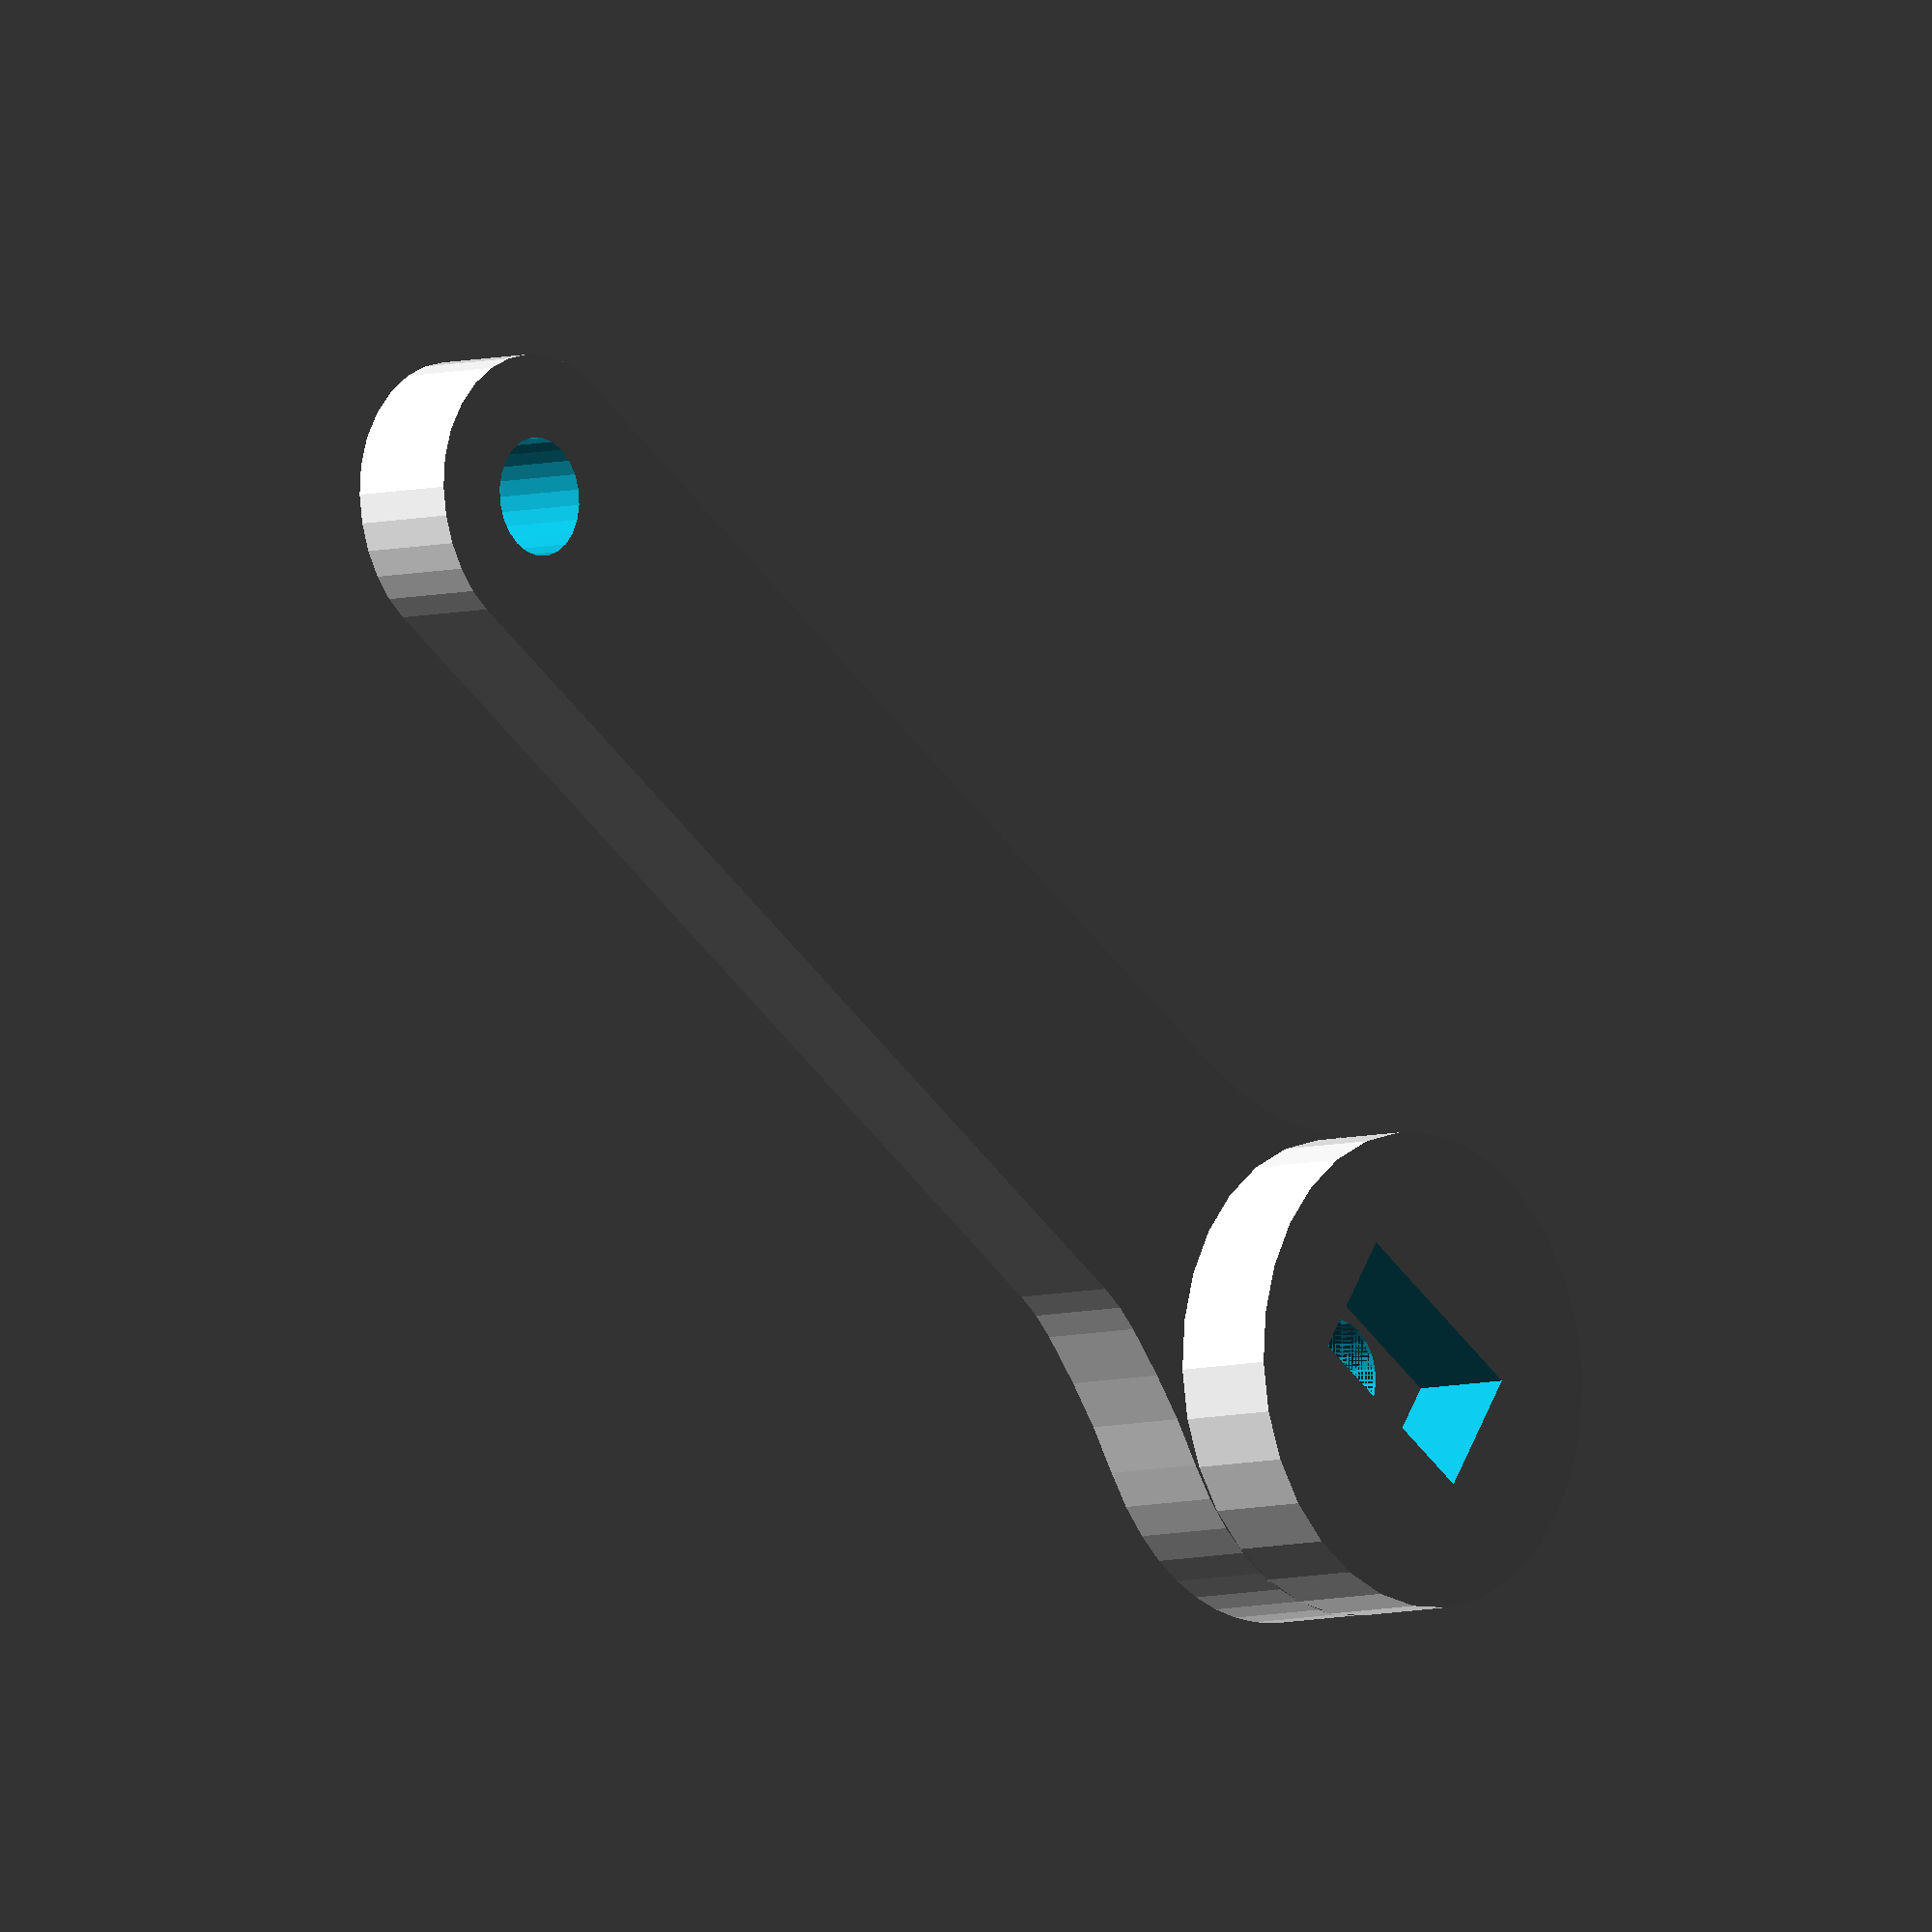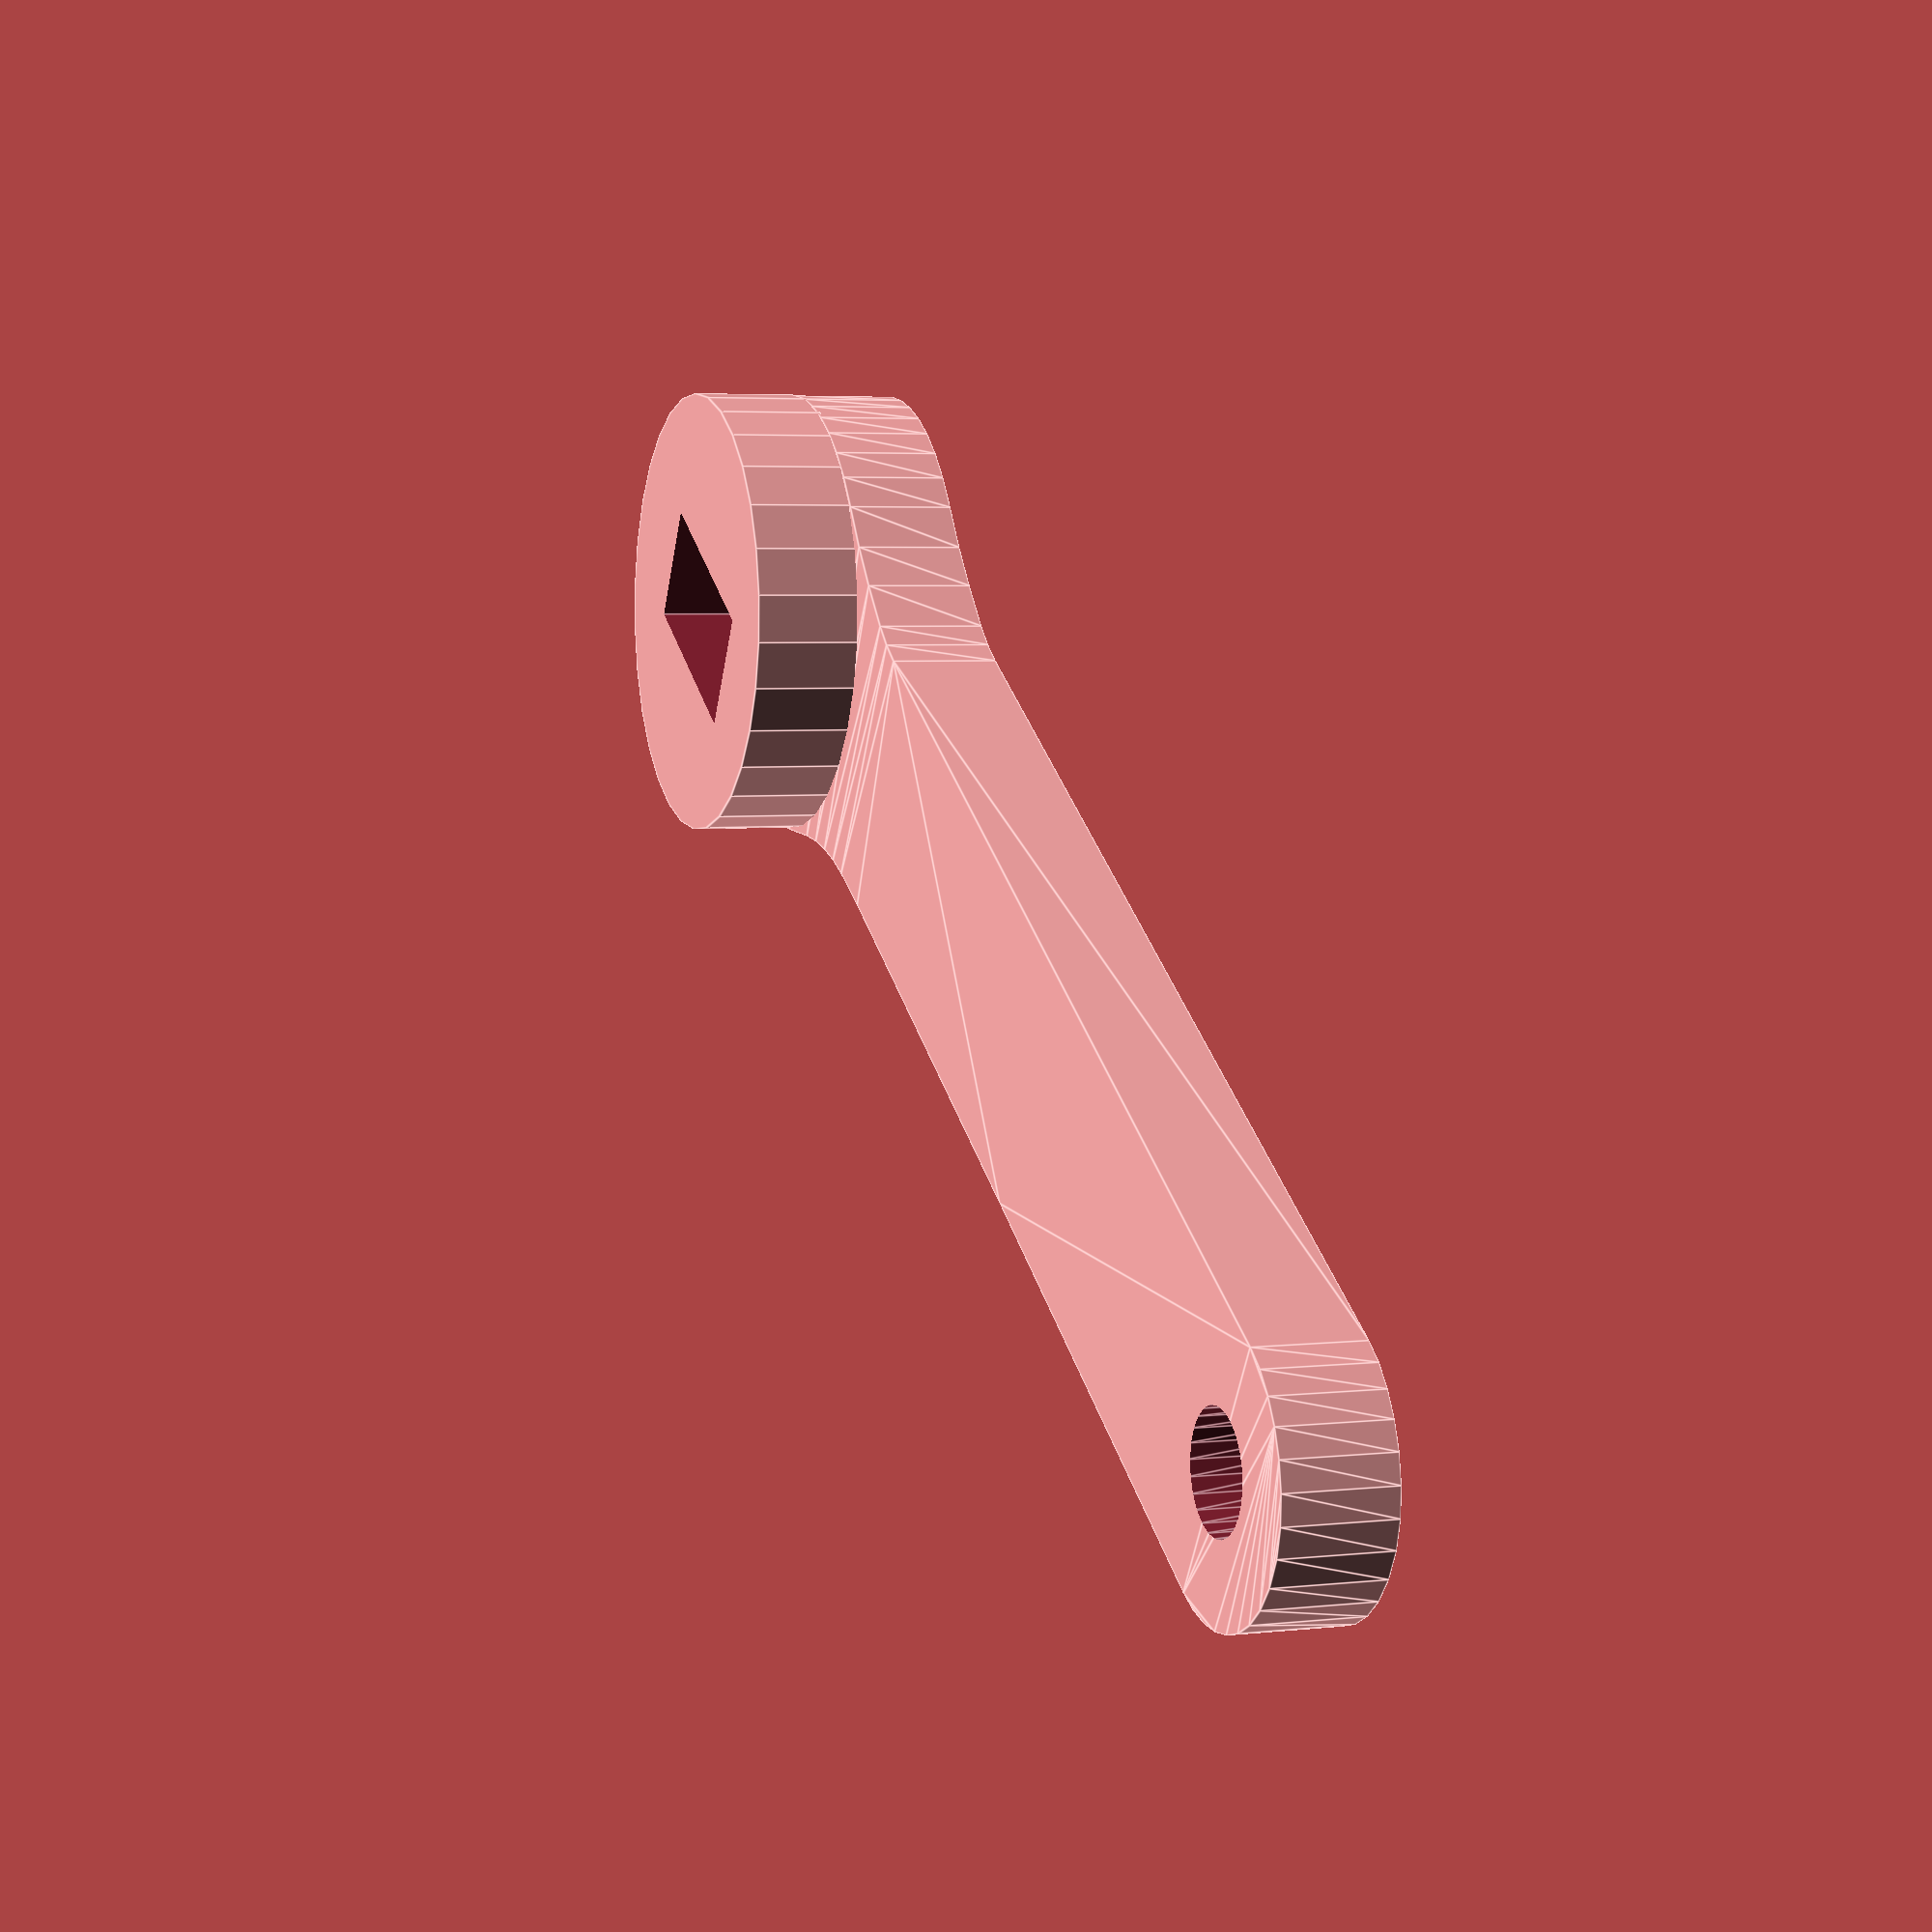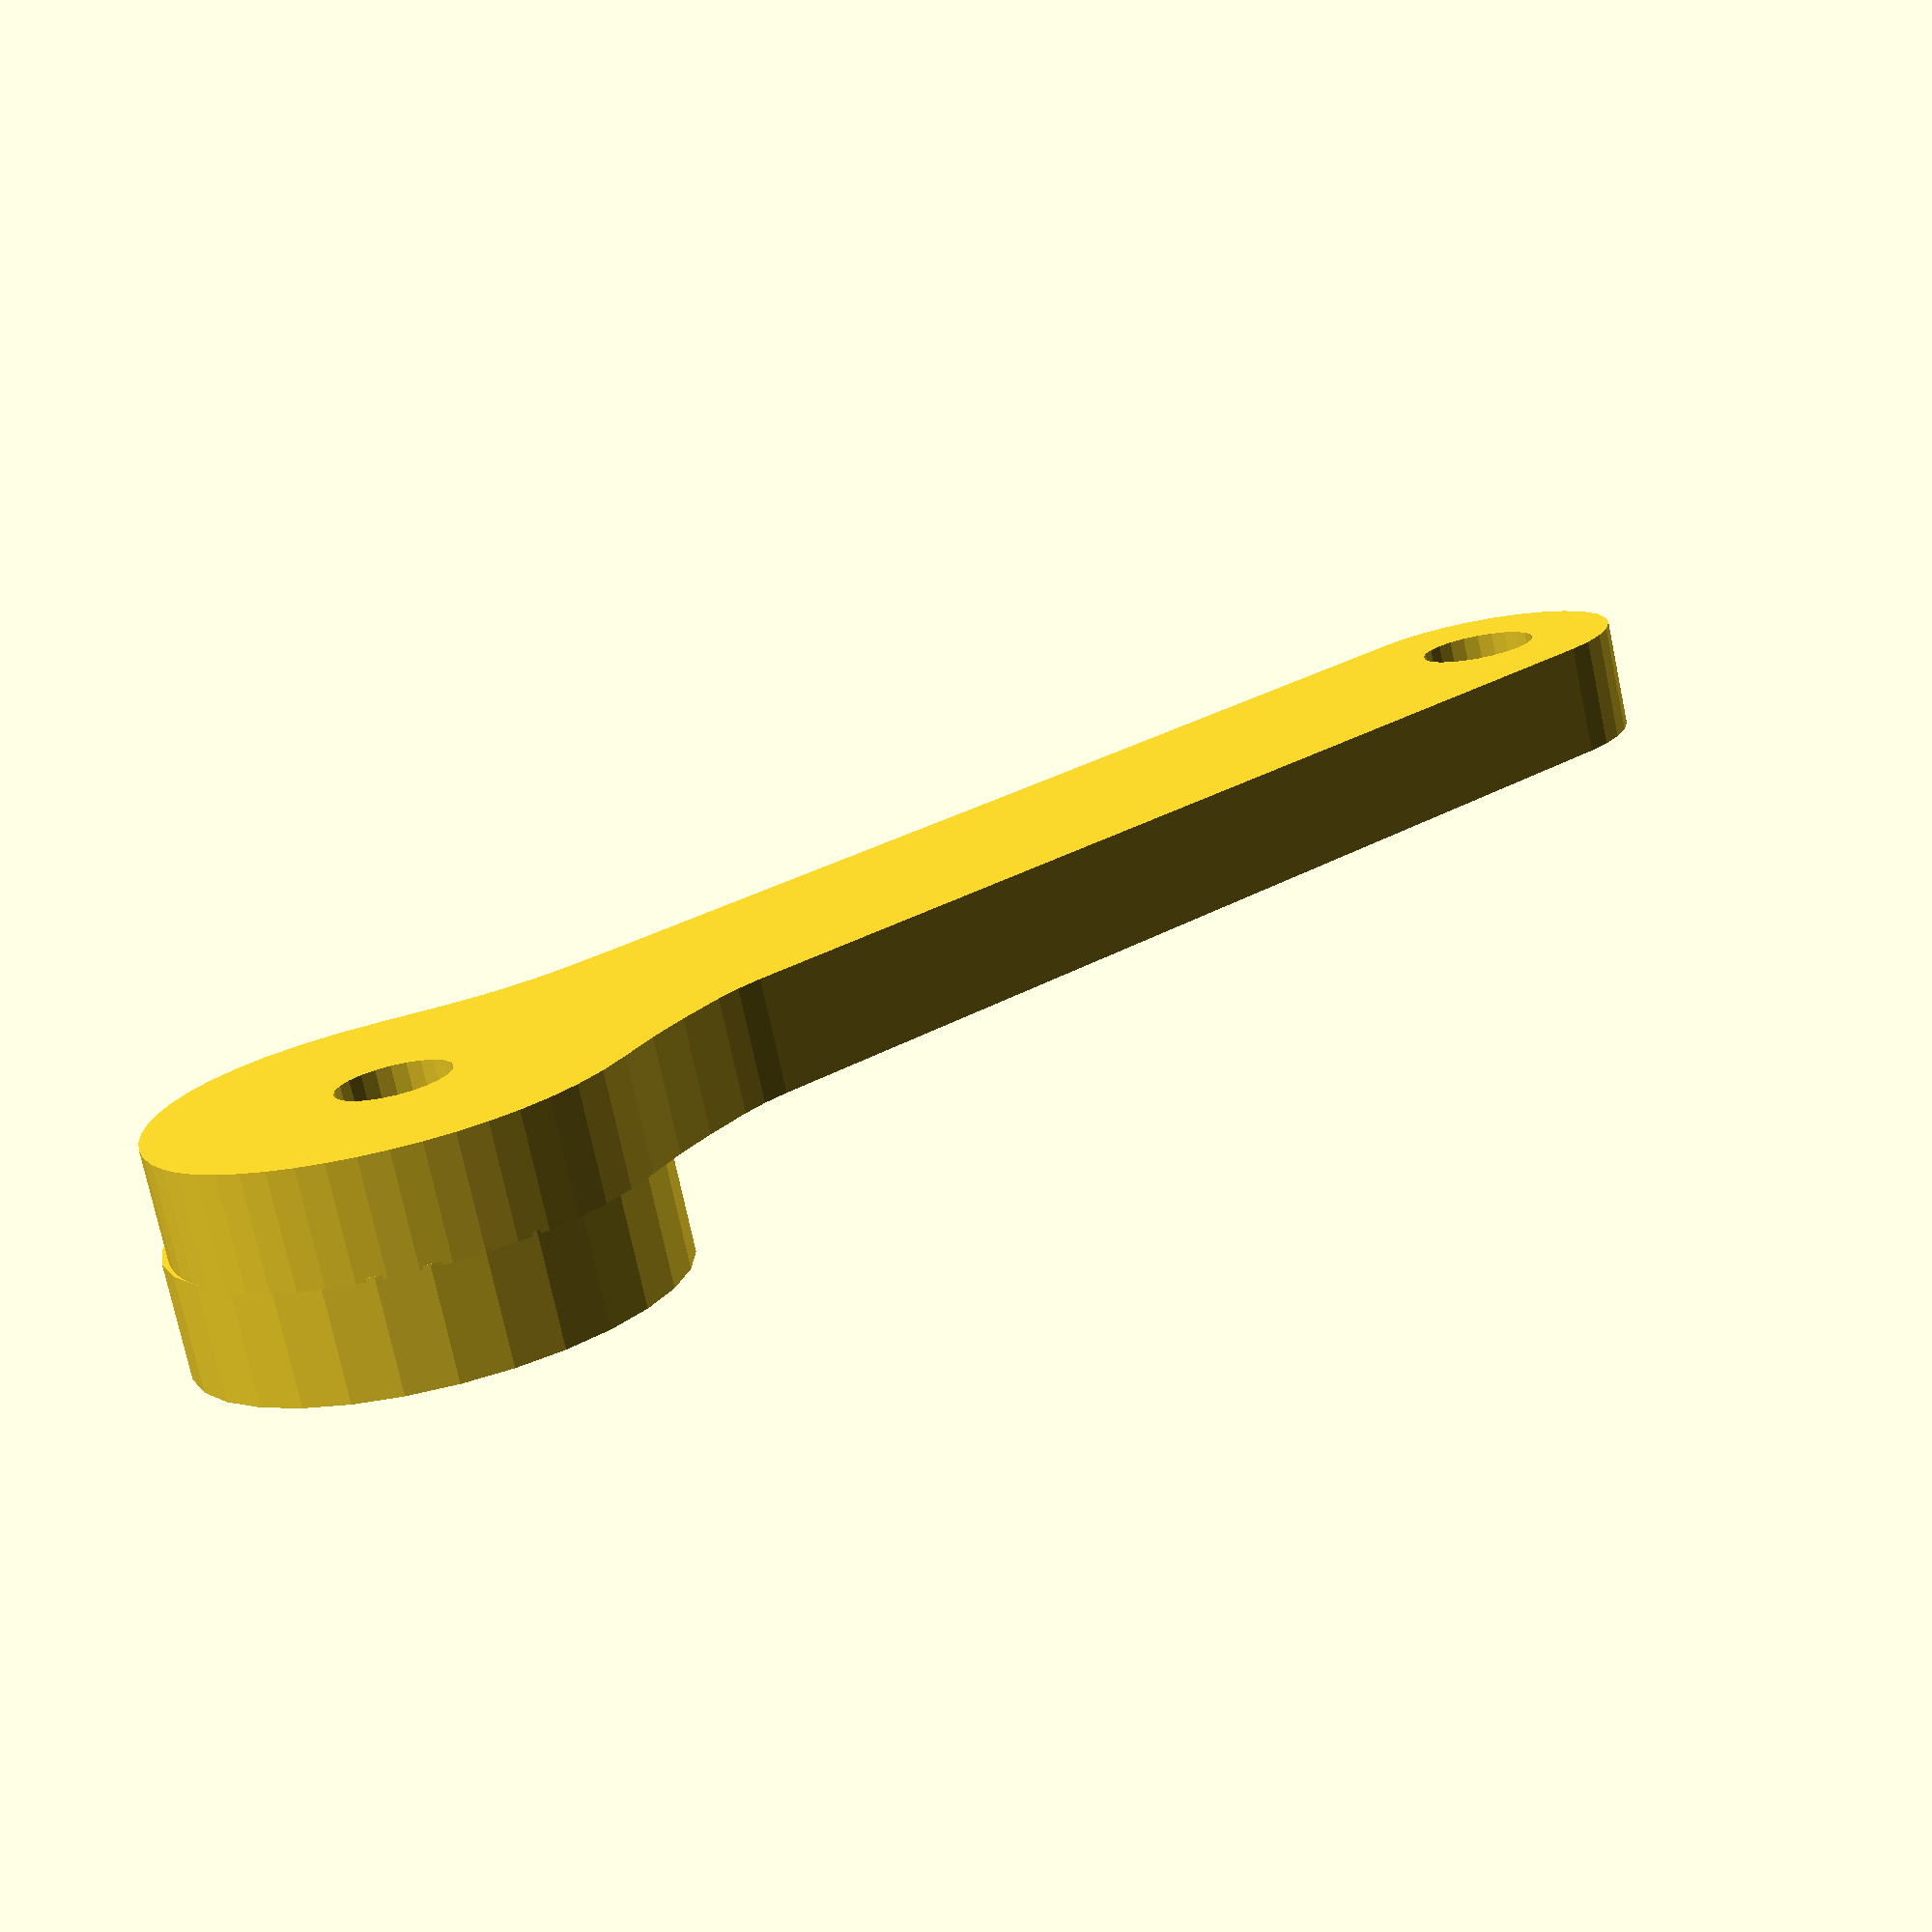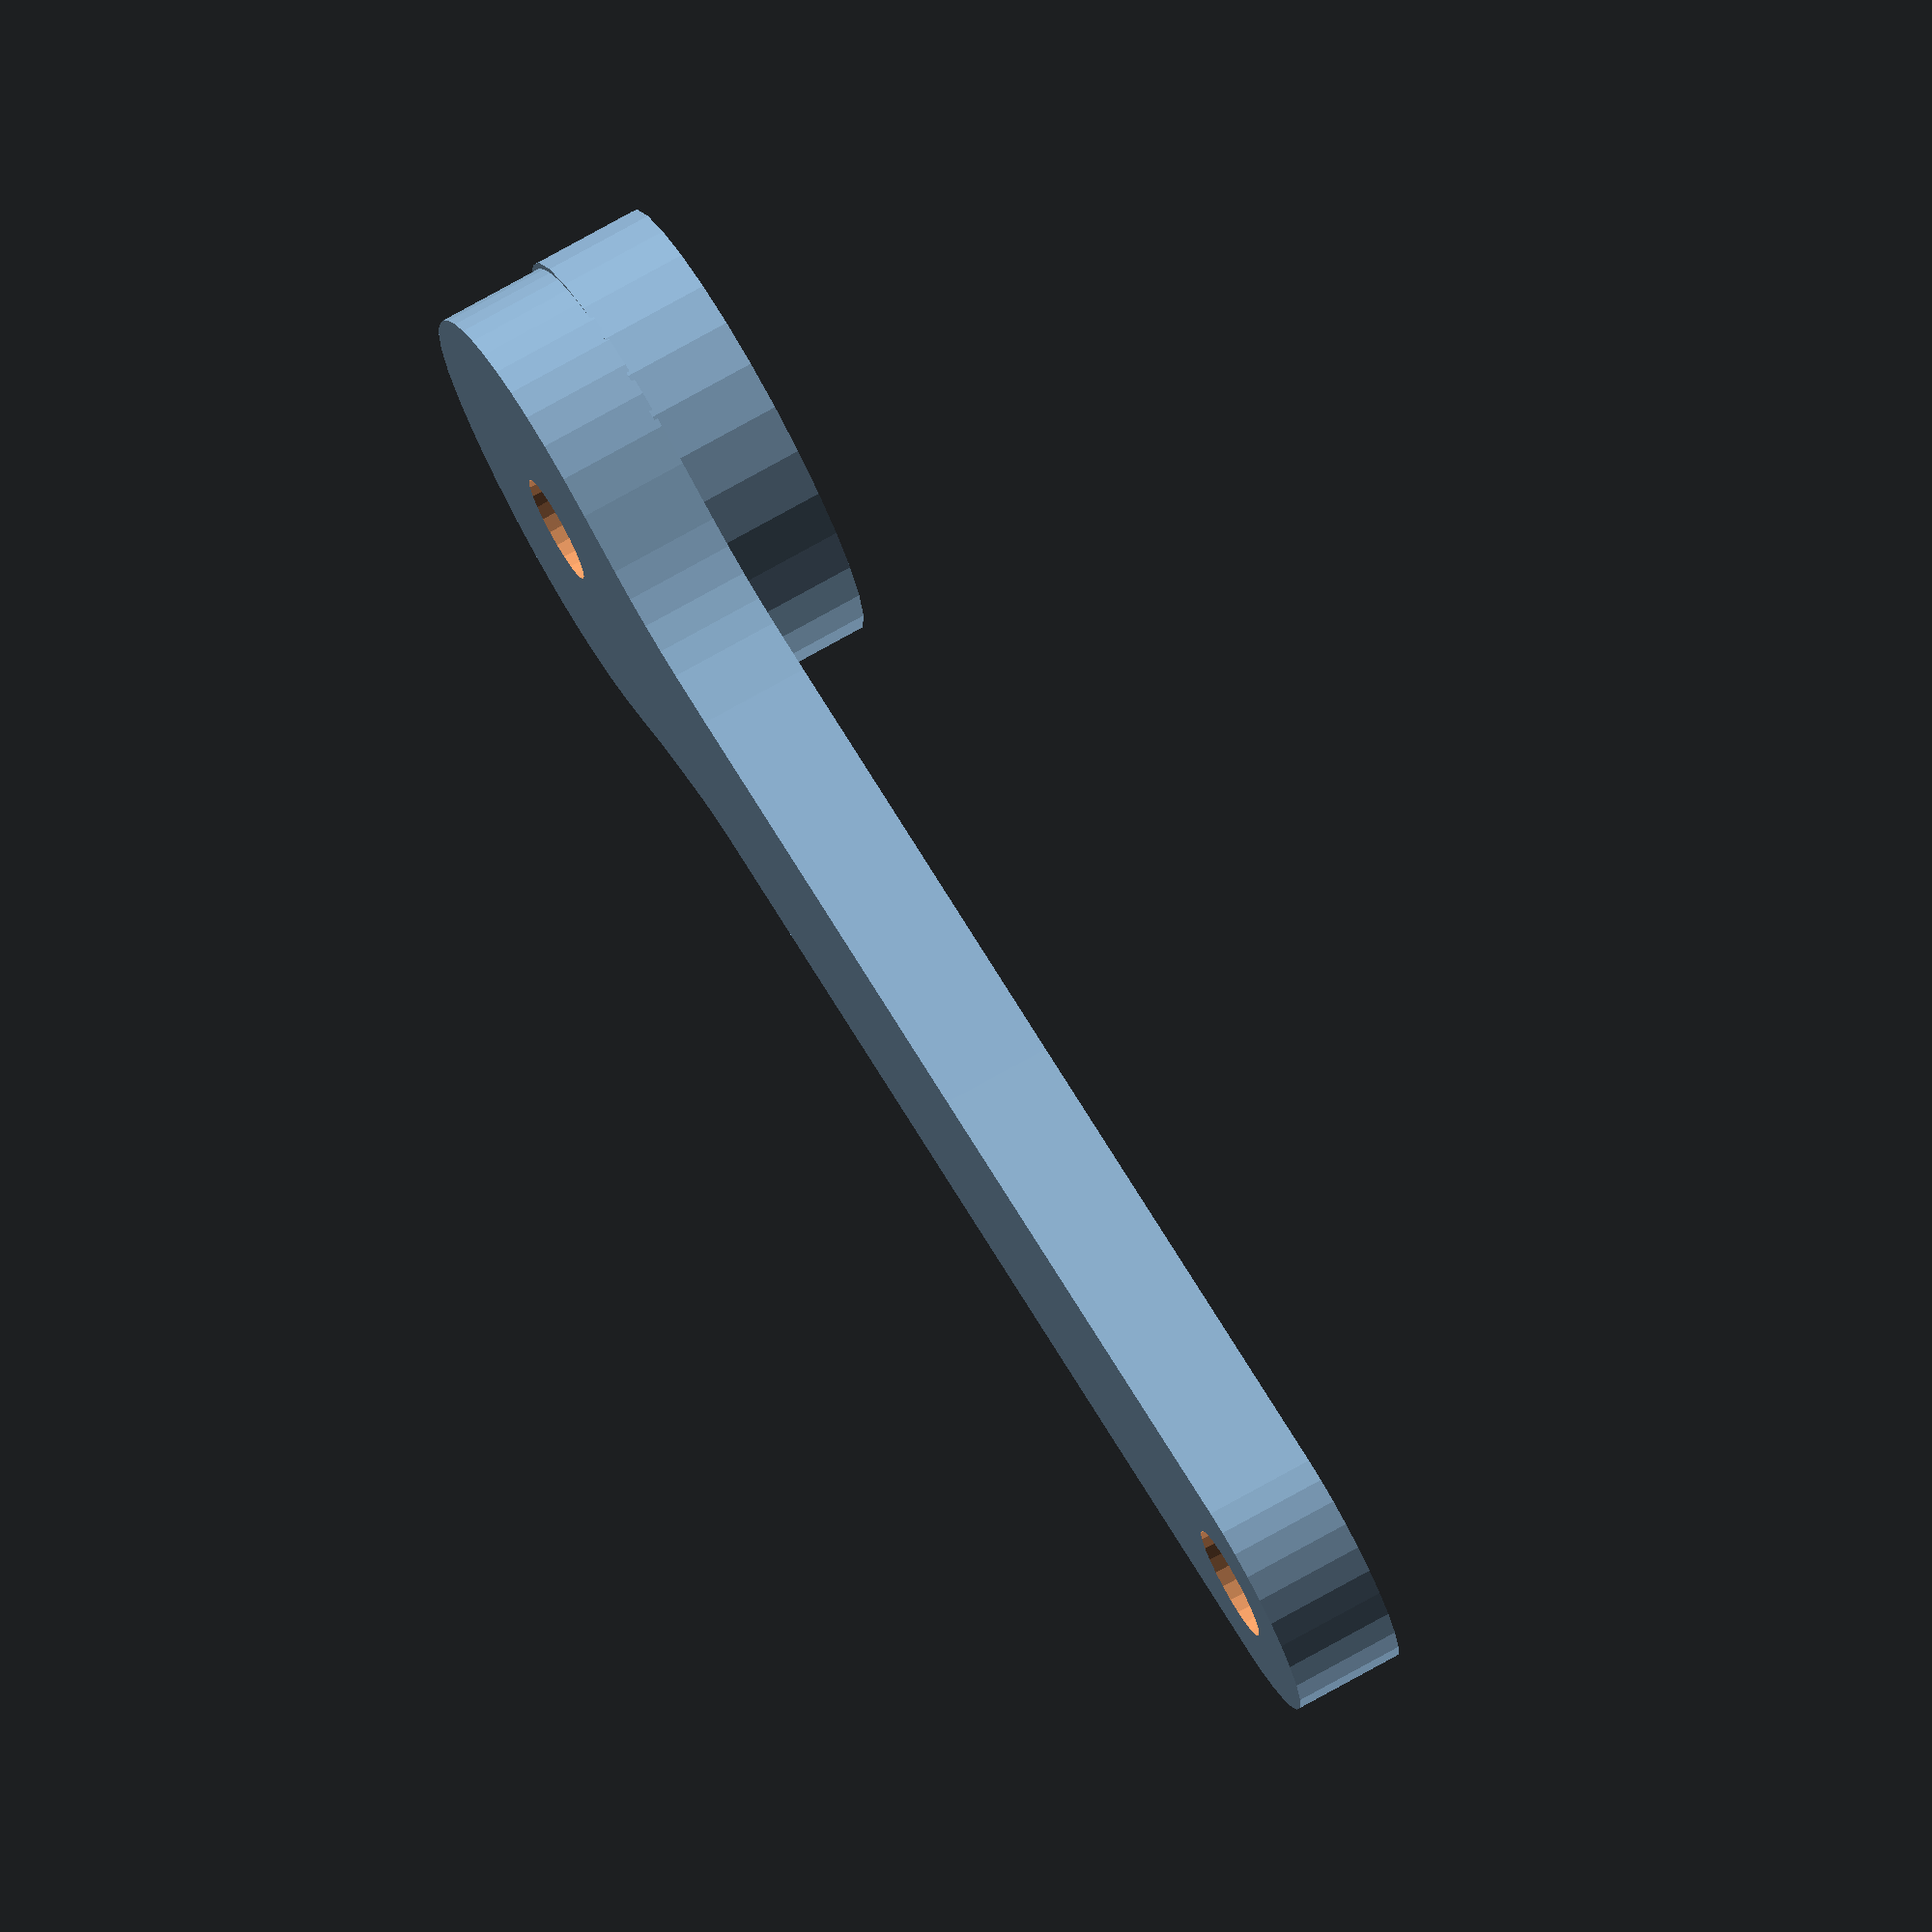
<openscad>

// Module names are of the form poly_<inkscape-path-id>().  As a result,
// you can associate a polygon in this OpenSCAD program with the corresponding
// SVG element in the Inkscape document by looking for the XML element with
// the attribute id="inkscape-path-id".

// fudge value is used to ensure that subtracted solids are a tad taller
// in the z dimension than the polygon being subtracted from.  This helps
// keep the resulting .stl file manifold.
fudge = 0.1;

factor = 96/25.4;

module poly_path873(h)
{
  scale([25.4/96, -25.4/96, 1]) union()
  {
    difference()
    {
      translate([-67.5, 0, h-fudge]) cylinder(h=h, r=24);
      translate([-77.5, -6.8, h-fudge]) cube([6*factor, 3.5*factor, h+2*fudge]);
    }
    difference()
    {
       linear_extrude(height=h)
         polygon([[-34.407014,-14.450794],[77.080104,-14.540794],[79.720117,-14.268063],[82.351990,-13.457282],[84.860193,-12.147694],[87.129201,-10.378544],[89.043487,-8.189076],[90.487522,-5.618532],[91.345780,-2.706157],[91.502734,0.508806],[90.984140,3.575420],[89.931539,6.299240],[88.428472,8.659118],[86.558481,10.633906],[84.405108,12.202456],[82.051893,13.343621],[79.582378,14.036254],[77.080104,14.259206],[20.719264,14.041406],[-30.999984,14.259206],[-37.243458,14.475368],[-40.340171,14.834291],[-43.382764,15.468306],[-46.387240,16.459004],[-49.295689,17.729218],[-54.946594,20.659206],[-58.870515,22.419011],[-62.650394,23.508574],[-66.270265,23.980804],[-69.714160,23.888607],[-72.966113,23.284892],[-76.010155,22.222567],[-78.830320,20.754540],[-81.410640,18.933718],[-83.735149,16.813010],[-85.787879,14.445324],[-87.552862,11.883567],[-89.014132,9.180648],[-90.155722,6.389474],[-90.961663,3.562954],[-91.415990,0.753995],[-91.502734,-1.984494],[-91.219703,-4.563829],[-90.579564,-7.133095],[-89.601646,-9.654605],[-88.305282,-12.090673],[-86.709803,-14.403610],[-84.834539,-16.555730],[-82.698821,-18.509346],[-80.321981,-20.226769],[-77.723351,-21.670314],[-74.922260,-22.802293],[-71.938040,-23.585019],[-68.790022,-23.980804],[-65.497537,-23.951961],[-62.079917,-23.460803],[-58.556492,-22.469644],[-54.946594,-20.940794],[-50.235559,-18.760982],[-45.377374,-16.944094],[-39.959034,-15.265257],[-37.200894,-14.675462],[-34.407014,-14.450794]]);
       translate([0, 0, -fudge])
         linear_extrude(height=h+2*fudge)
           polygon([[83.080104,-0.140794],[82.872411,-1.706300],[82.276256,-3.140794],[81.332025,-4.374327],[80.080104,-5.336947],[78.620490,-5.939833],[77.080104,-6.140794],[75.539718,-5.939833],[74.080104,-5.336947],[72.828182,-4.374327],[71.883951,-3.140794],[71.287797,-1.706300],[71.080104,-0.140794],[71.287797,1.424711],[71.883951,2.859206],[72.828182,4.092738],[74.080104,5.055358],[75.539718,5.658244],[77.080104,5.859206],[78.620490,5.658244],[80.080104,5.055358],[81.332025,4.092738],[82.276256,2.859206],[82.872411,1.424711],[83.080104,-0.140794]]);
       translate([0, 0, -fudge])
         linear_extrude(height=h+2*fudge)
           polygon([[-61.250604,-0.140794],[-61.445956,-1.620835],[-62.008770,-2.977183],[-62.900864,-4.143633],[-64.084058,-5.053982],[-65.463763,-5.624153],[-66.919894,-5.814210],[-68.376025,-5.624153],[-69.755730,-5.053982],[-70.938925,-4.143633],[-71.831019,-2.977183],[-72.393832,-1.620835],[-72.589184,-0.140794],[-72.393832,1.339246],[-71.831019,2.695594],[-70.938925,3.862044],[-69.755730,4.772393],[-68.376025,5.342564],[-66.919894,5.532621],[-65.463763,5.342564],[-64.084058,4.772393],[-62.900864,3.862044],[-62.008770,2.695594],[-61.445956,1.339246],[-61.250604,-0.140794],[-61.250604,-0.140794]]);
    }
  }
}

module inkscape(h)
{

poly_path873(h);
}

inkscape(3);

</openscad>
<views>
elev=186.1 azim=33.4 roll=228.1 proj=o view=wireframe
elev=355.6 azim=31.5 roll=70.2 proj=p view=edges
elev=75.5 azim=219.6 roll=192.0 proj=p view=wireframe
elev=285.2 azim=196.1 roll=240.7 proj=o view=wireframe
</views>
